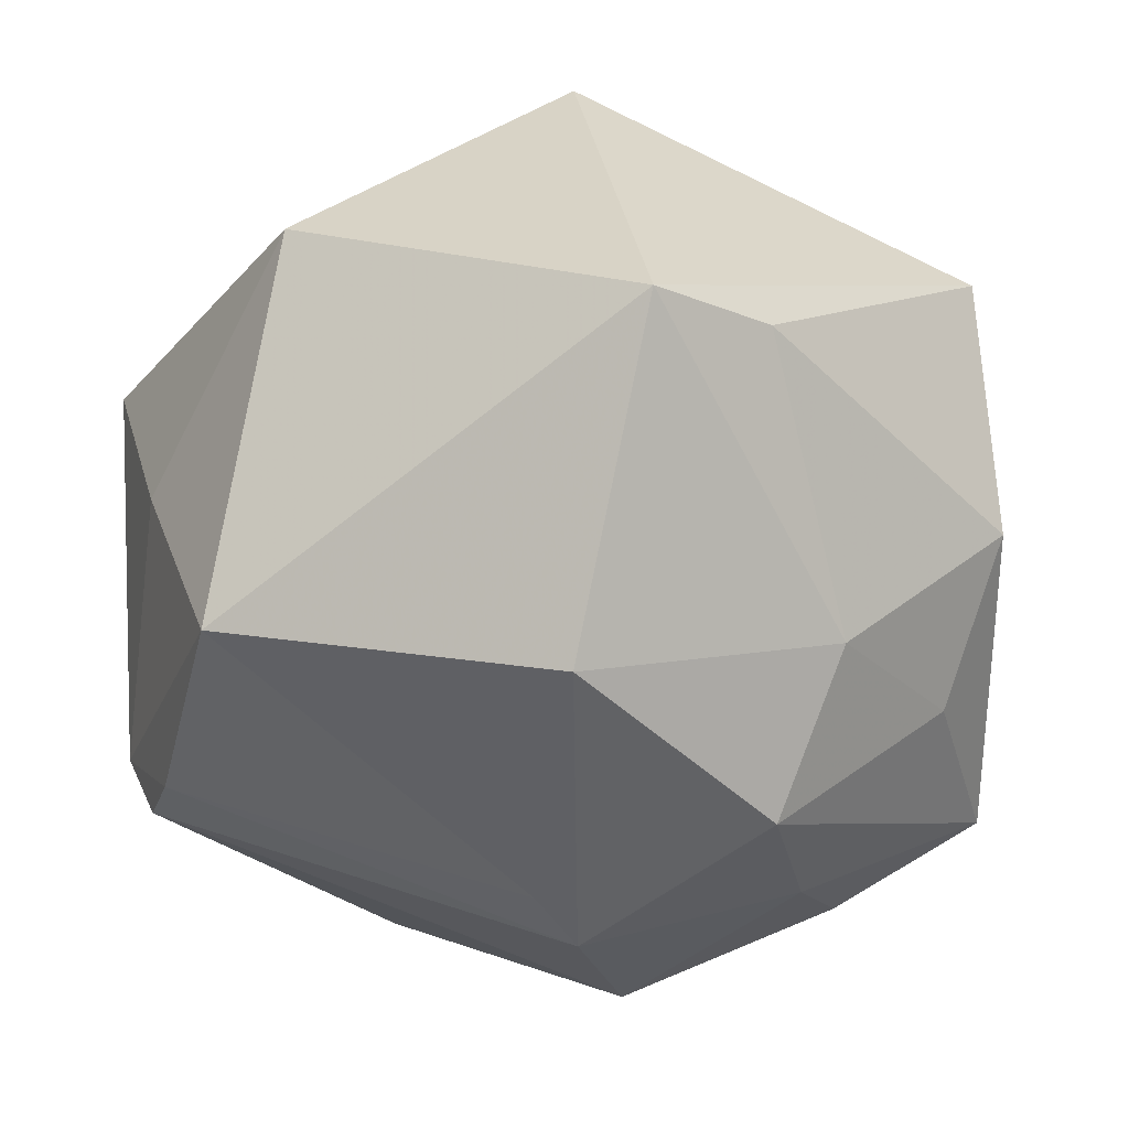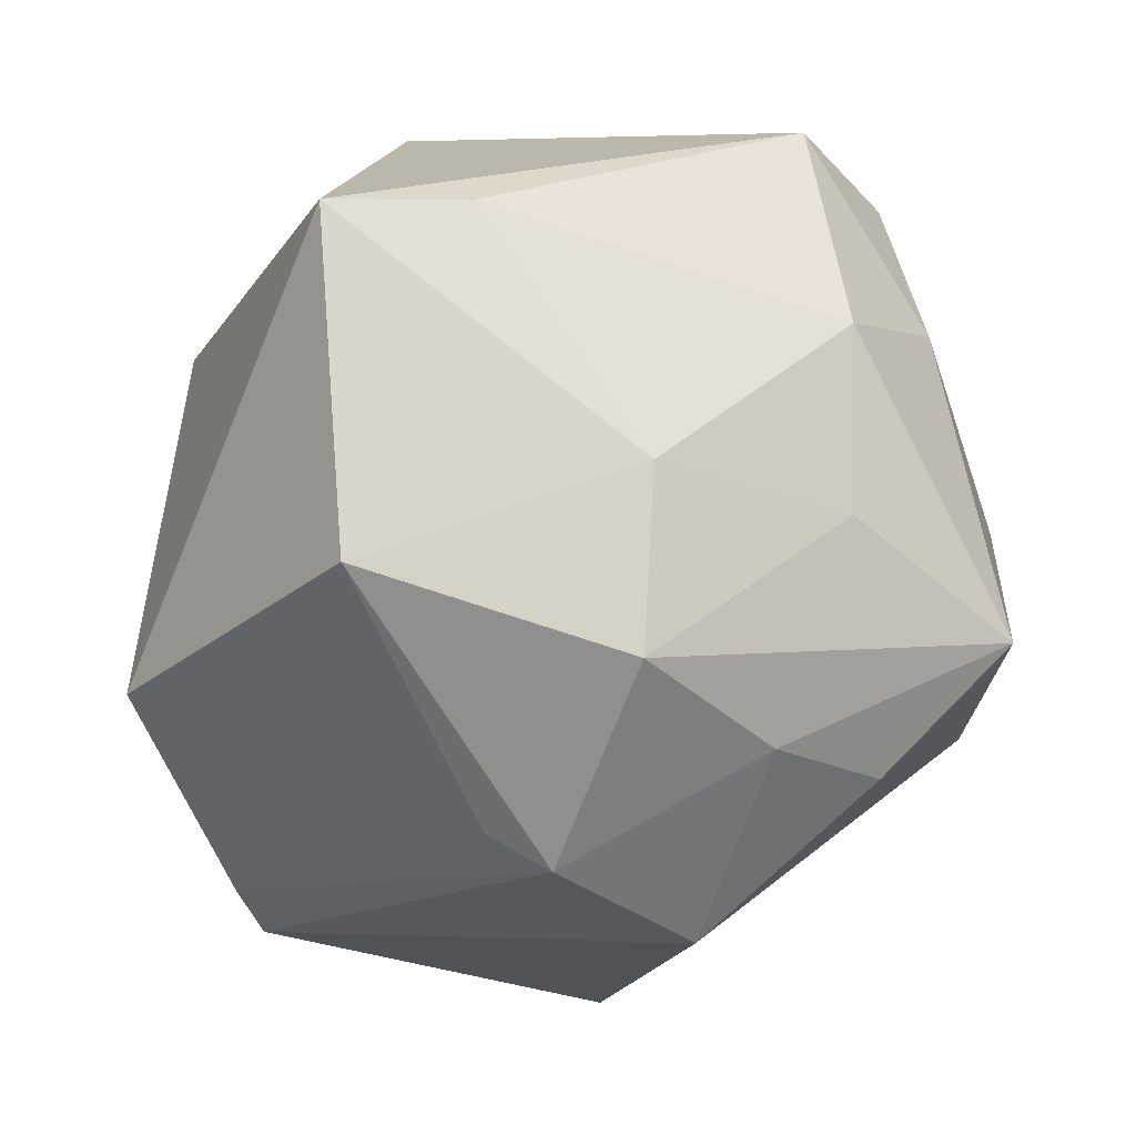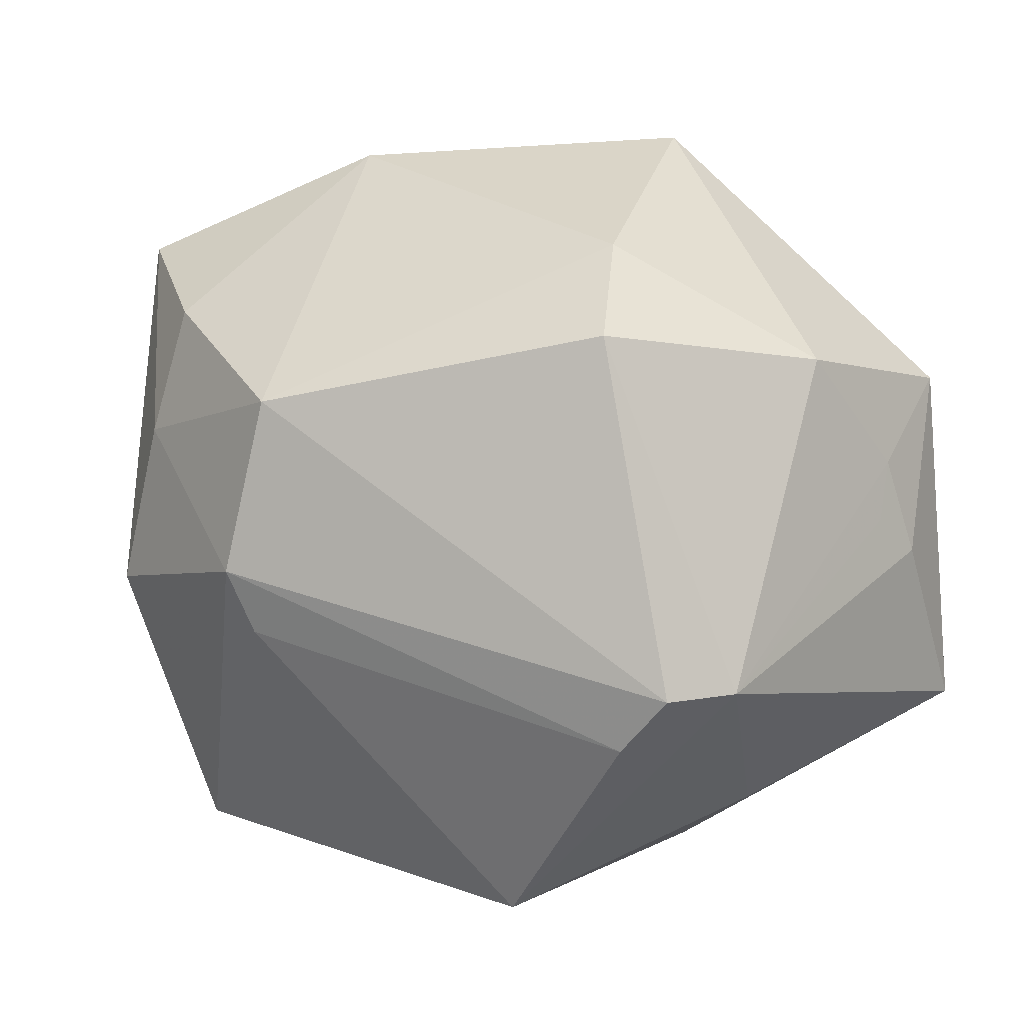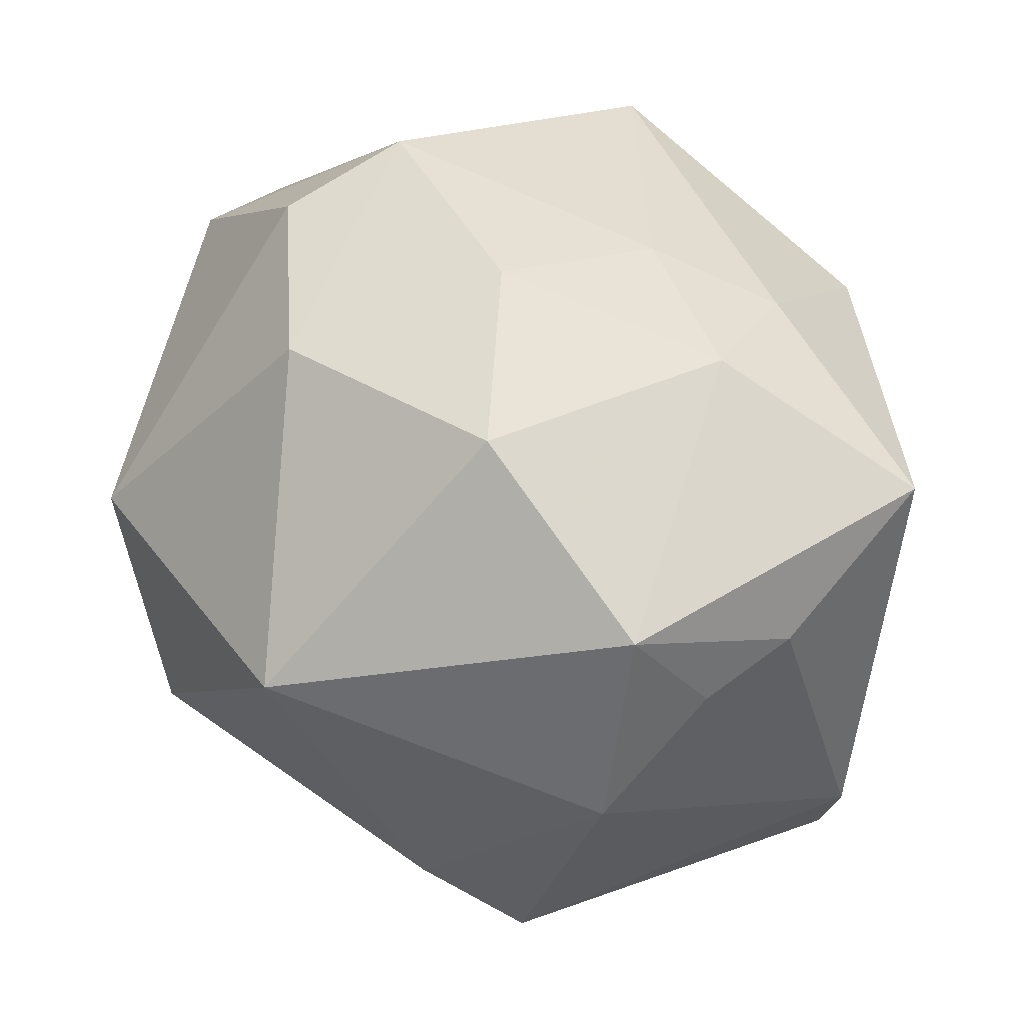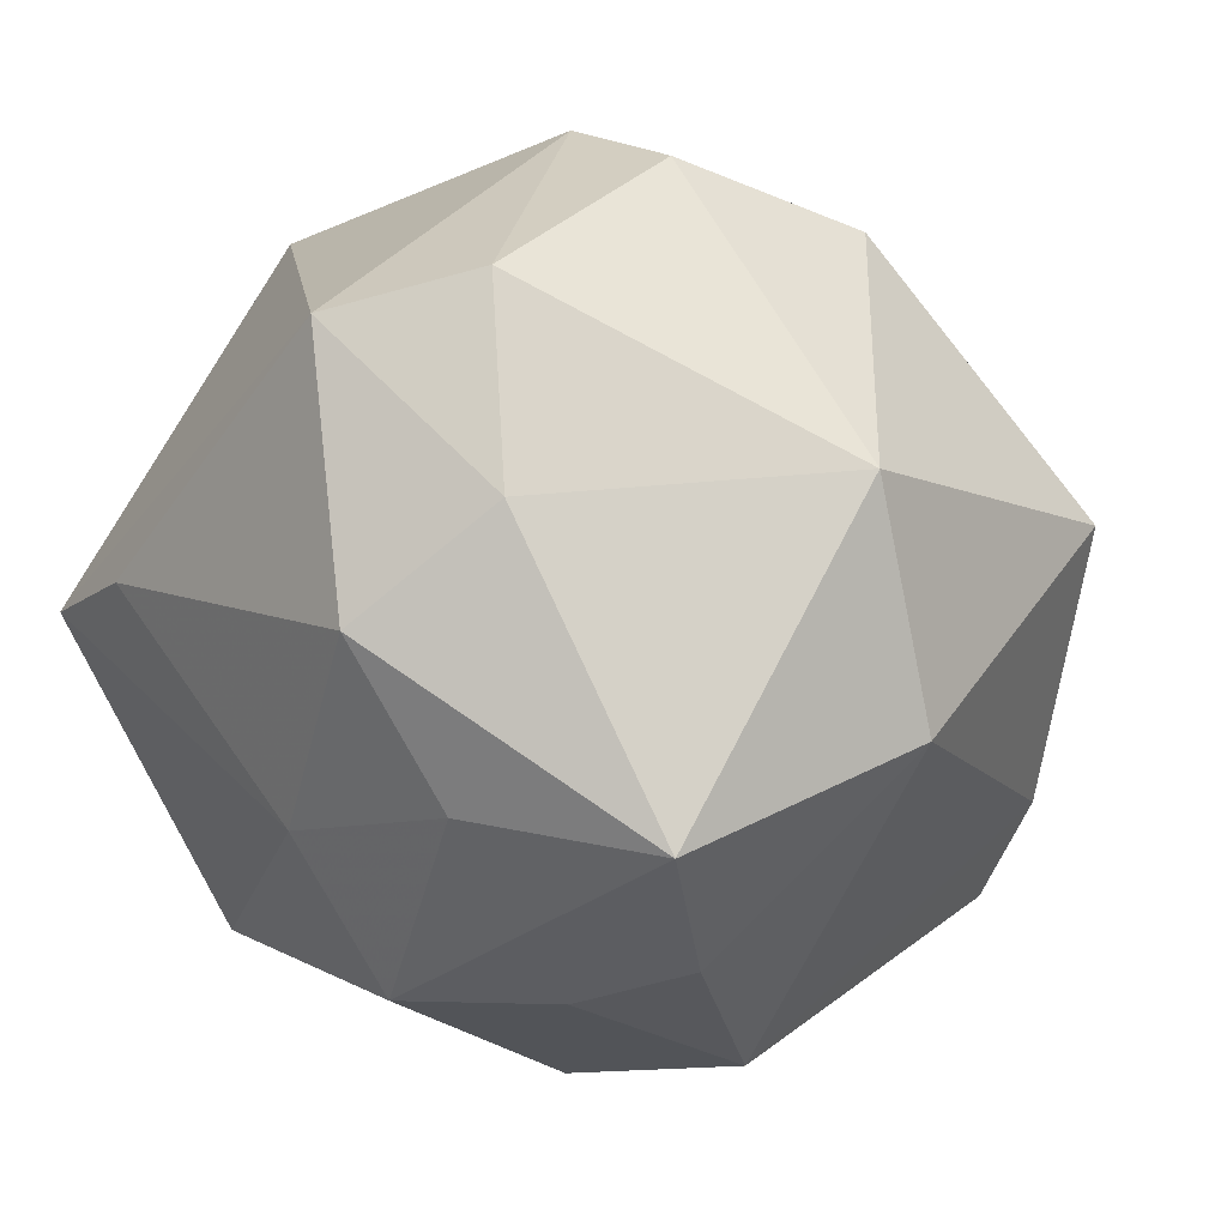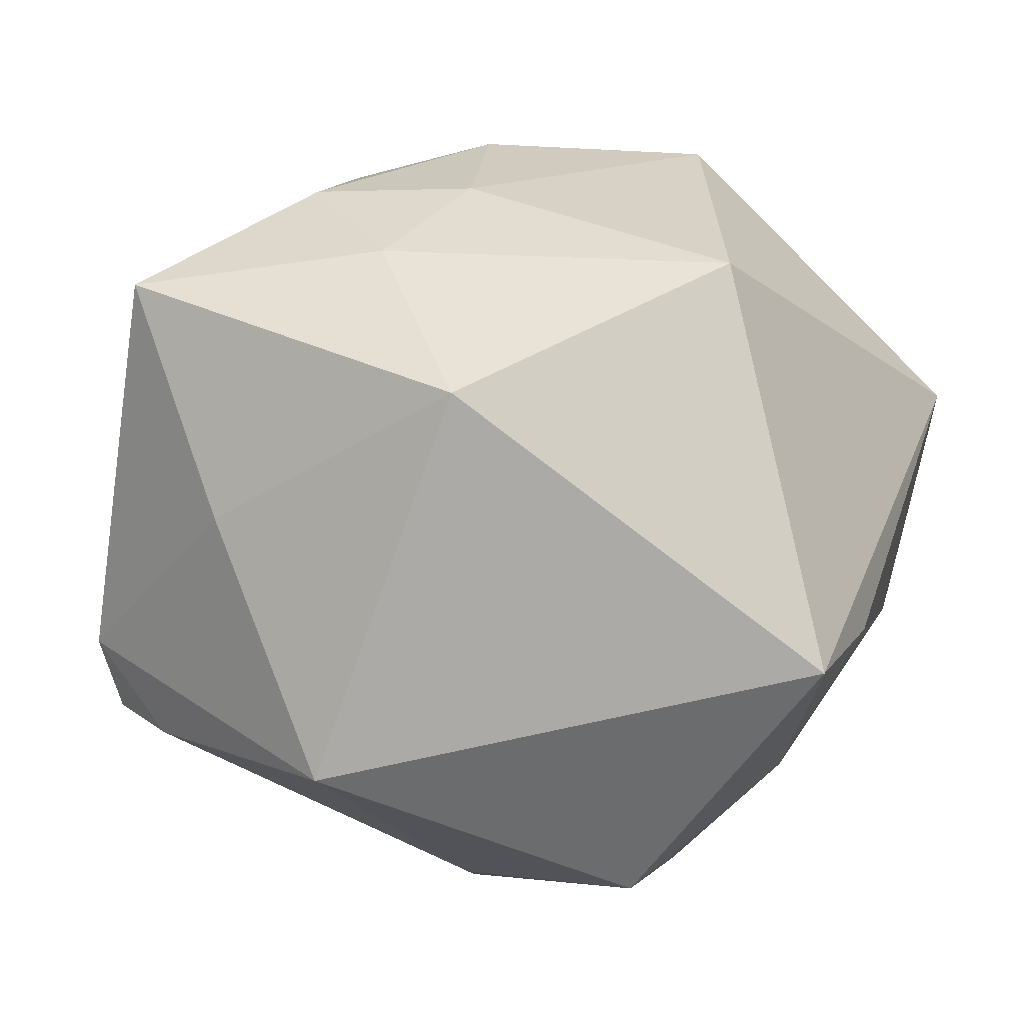
<metadata>
{"format":"obj","ext":"obj","renderer":"f3d","projection":"perspective","resolution":1024,"background":"white","views":[{"elev":-27.8,"azim":28.2,"up":"+Z"},{"elev":-44.8,"azim":62.1,"up":"+Z"},{"elev":5.1,"azim":-141.9,"up":"+Y"},{"elev":37.3,"azim":-124.6,"up":"+Z"},{"elev":-5.7,"azim":126.5,"up":"+Z"},{"elev":-75.2,"azim":-10.1,"up":"+Y"}]}
</metadata>
<code>
v 0.0446 0.02151 0.00516
v 0.04259 0.01833 0.02735
v 0.0506 0.007106 -0.006695
v 0.01507 0.006513 0.04764
v 0.02007 -0.03503 -0.03407
v 0.003469 -0.002869 -0.04894
v 0.04111 -0.03182 0.00116
v 0.05064 0.00316 0.02326
v -0.01943 0.04783 0.00713
v -0.001018 0.03188 0.03651
v -0.04995 0.00208 0.006088
v 0.01745 0.0208 0.04236
v 0.03576 0.03415 -0.02758
v 0.01756 -0.02995 0.04012
v -0.01237 -0.01056 0.04071
v 0.02077 0.02641 -0.03793
v -0.01094 0.009643 0.04395
v 0.02288 0.0123 -0.04117
v -0.03613 0.02414 -0.0304
v 0.002157 -0.01004 -0.0457
v 0.01012 0.04562 -0.01627
v 0.02825 -0.005854 -0.04096
v -0.04906 -0.0206 0.02414
v -0.01093 -0.04331 0.02283
v -0.001245 0.01658 -0.04781
v 0.03857 -0.01005 -0.02441
v -0.04877 0.01837 0.01968
v 0.035 -0.04634 -0.0005277
v 0.02014 0.04632 0.008481
v -0.04384 -0.01577 -0.02903
v -0.04979 0.008762 0.007921
v -0.02682 0.02244 0.03514
v -0.03497 -0.03197 0.001079
v -0.02135 -0.02253 0.03344
v 0.0407 0.01188 -0.02363
v -0.04758 0.02115 -0.004715
v -0.01856 -0.04327 -0.02408
v -0.03051 -0.006771 0.03655
v -0.04792 -0.01535 -0.02155
v -0.03018 0.03422 -0.02046
v -0.03782 -0.02182 -0.0294
v -0.05078 -0.001932 0.01221
f 28 24 37
f 14 24 28
f 28 8 14
f 33 39 37
f 23 39 33
f 37 24 33
f 33 24 23
f 5 28 37
f 26 28 5
f 7 28 26
f 8 28 7
f 29 13 21
f 3 7 26
f 8 7 3
f 42 39 23
f 23 27 42
f 19 39 36
f 38 27 23
f 38 15 17
f 35 3 26
f 13 3 35
f 1 3 13
f 1 13 29
f 29 2 1
f 1 2 8
f 8 3 1
f 14 15 34
f 34 24 14
f 23 24 34
f 34 38 23
f 15 38 34
f 9 36 27
f 29 21 9
f 9 10 29
f 39 42 11
f 31 42 27
f 27 36 31
f 31 11 42
f 31 36 39
f 39 11 31
f 32 38 17
f 27 38 32
f 32 17 10
f 10 9 32
f 32 9 27
f 14 8 4
f 8 2 4
f 4 15 14
f 17 15 4
f 10 17 4
f 30 39 19
f 19 25 30
f 30 25 6
f 13 35 22
f 22 35 26
f 26 5 22
f 5 6 22
f 19 36 40
f 36 9 40
f 40 9 21
f 40 25 19
f 21 25 40
f 10 4 12
f 12 4 2
f 29 10 12
f 12 2 29
f 37 39 41
f 39 30 41
f 41 30 6
f 16 21 13
f 16 25 21
f 6 25 18
f 18 22 6
f 25 16 18
f 13 22 18
f 18 16 13
f 37 41 20
f 20 41 6
f 20 5 37
f 20 6 5

</code>
